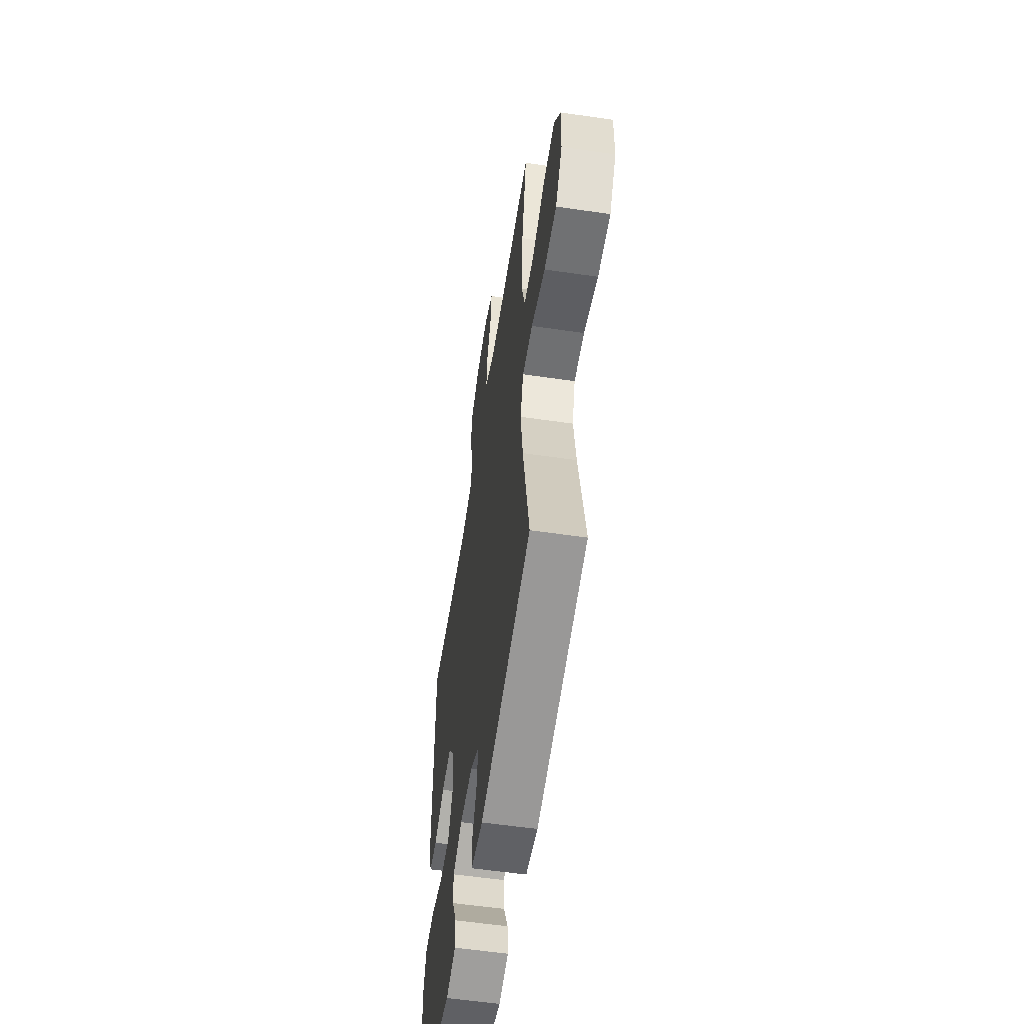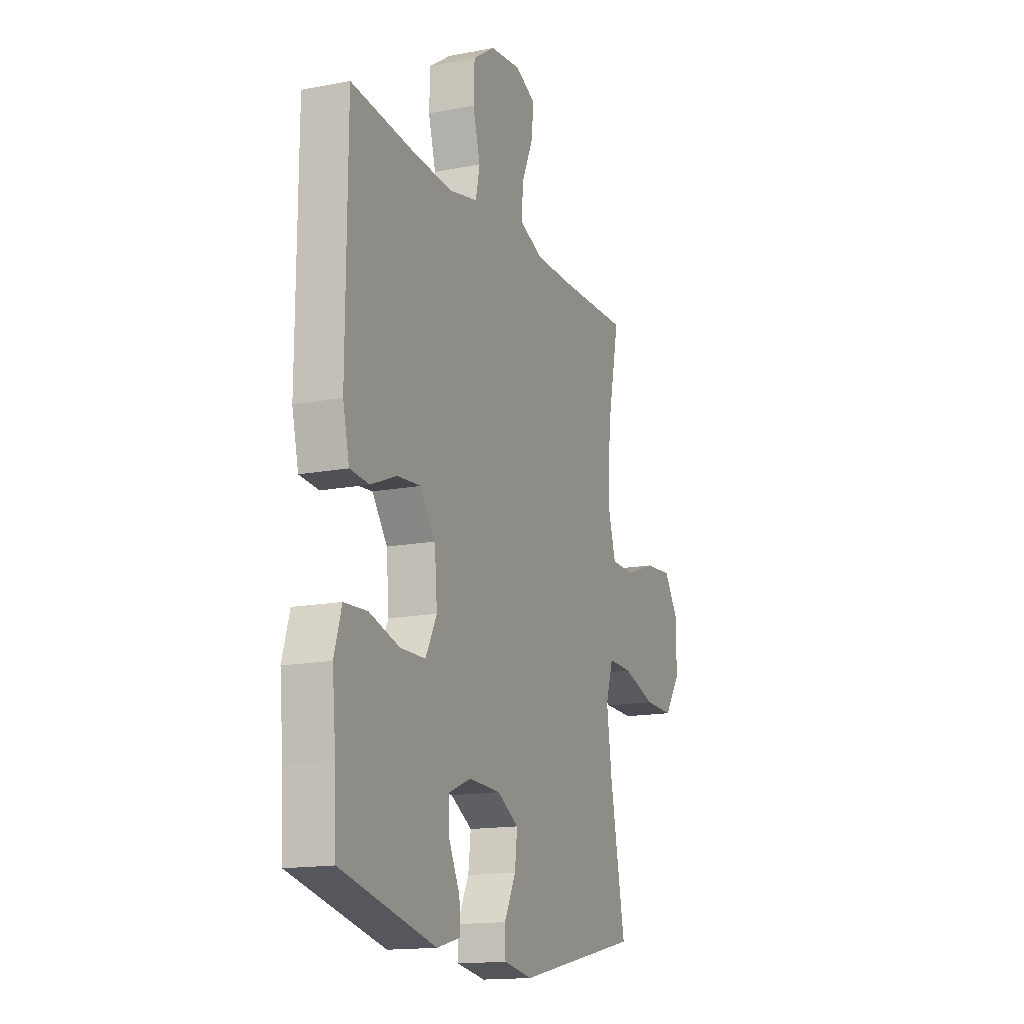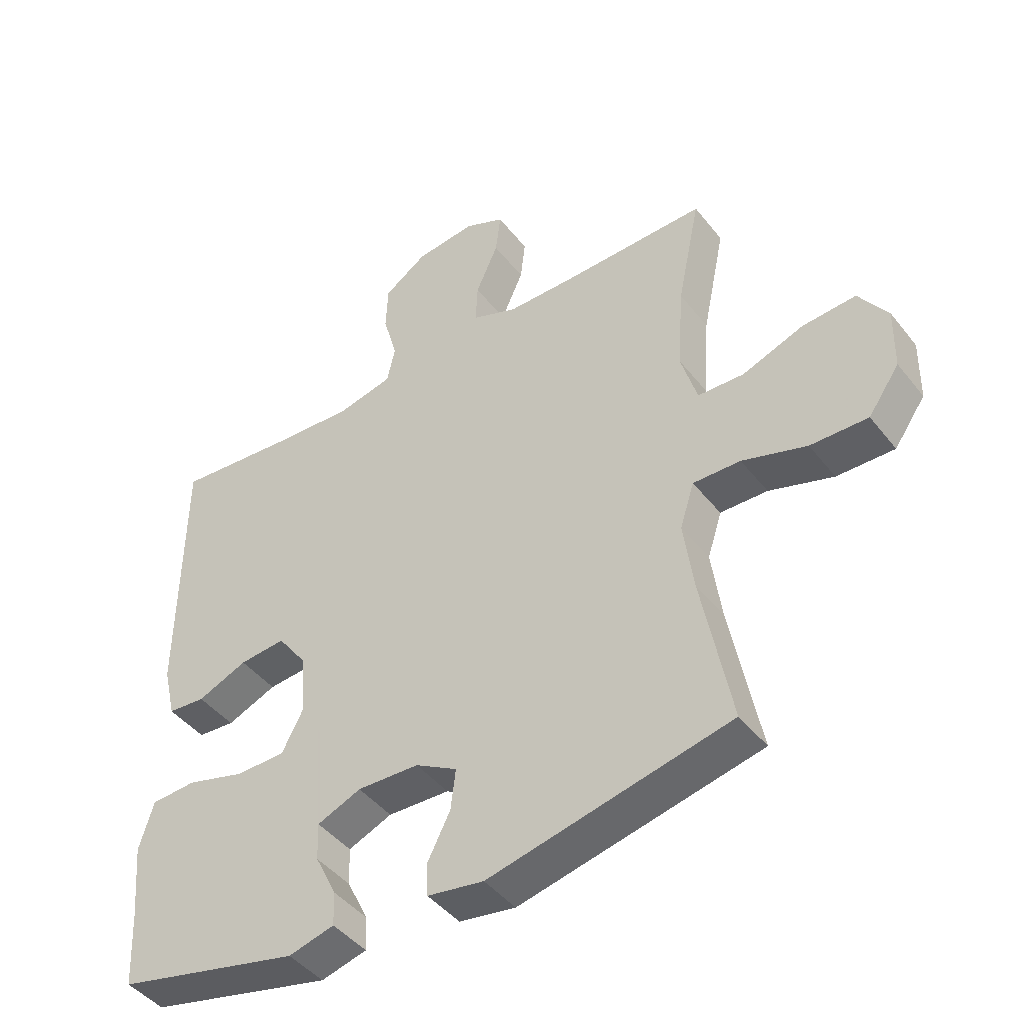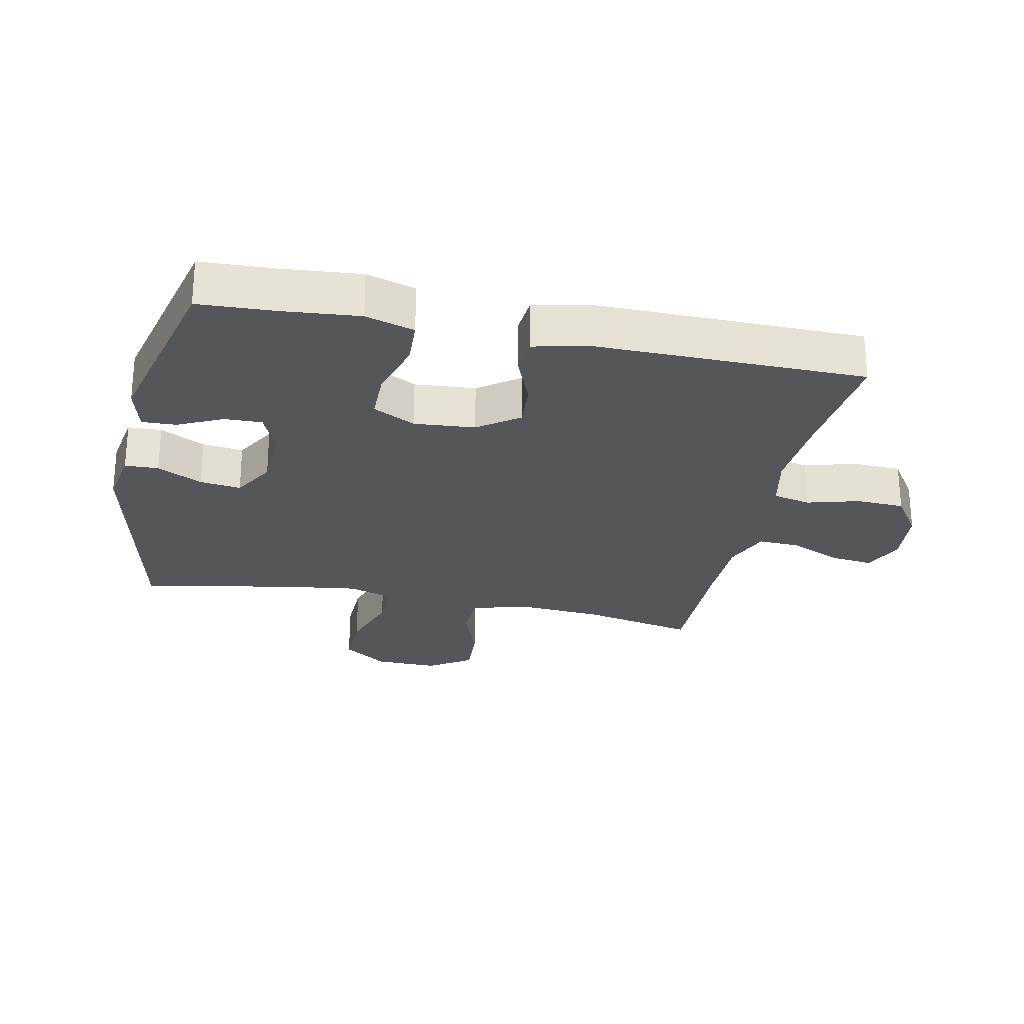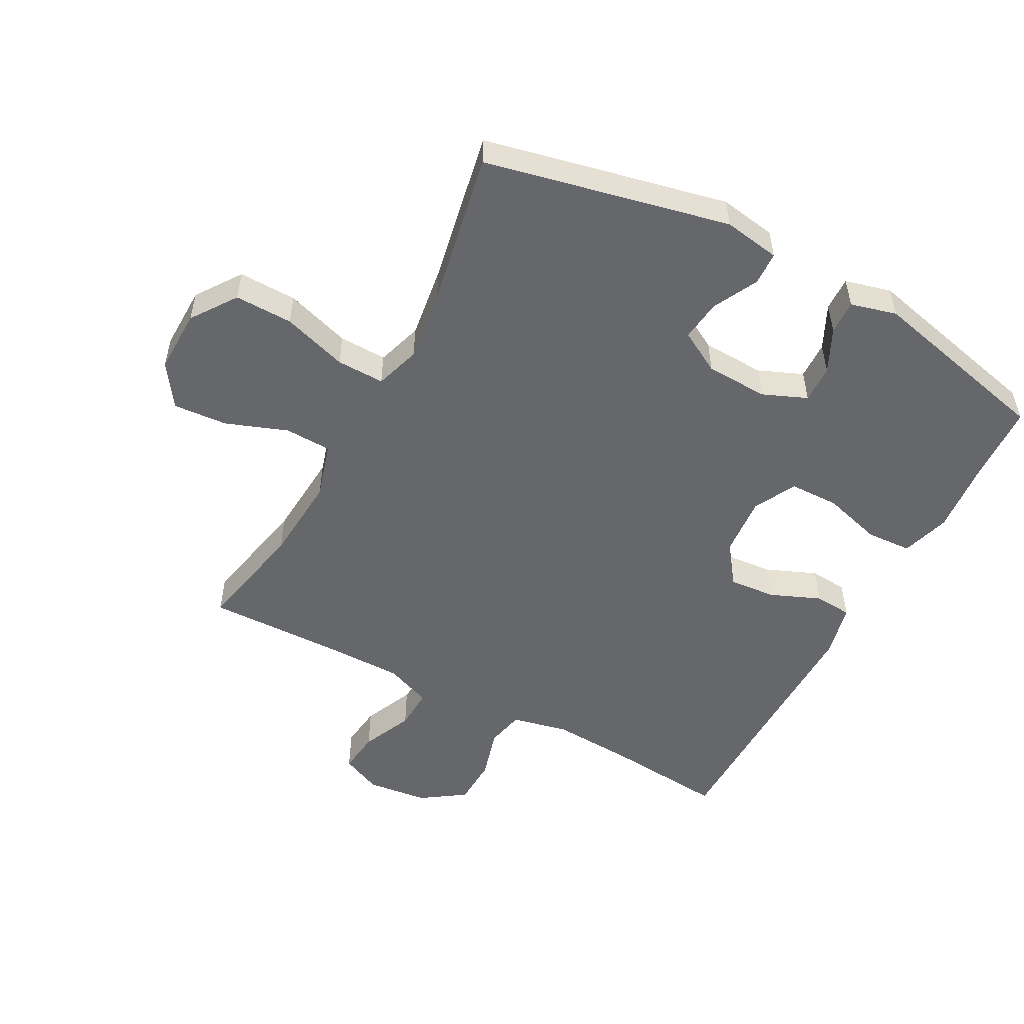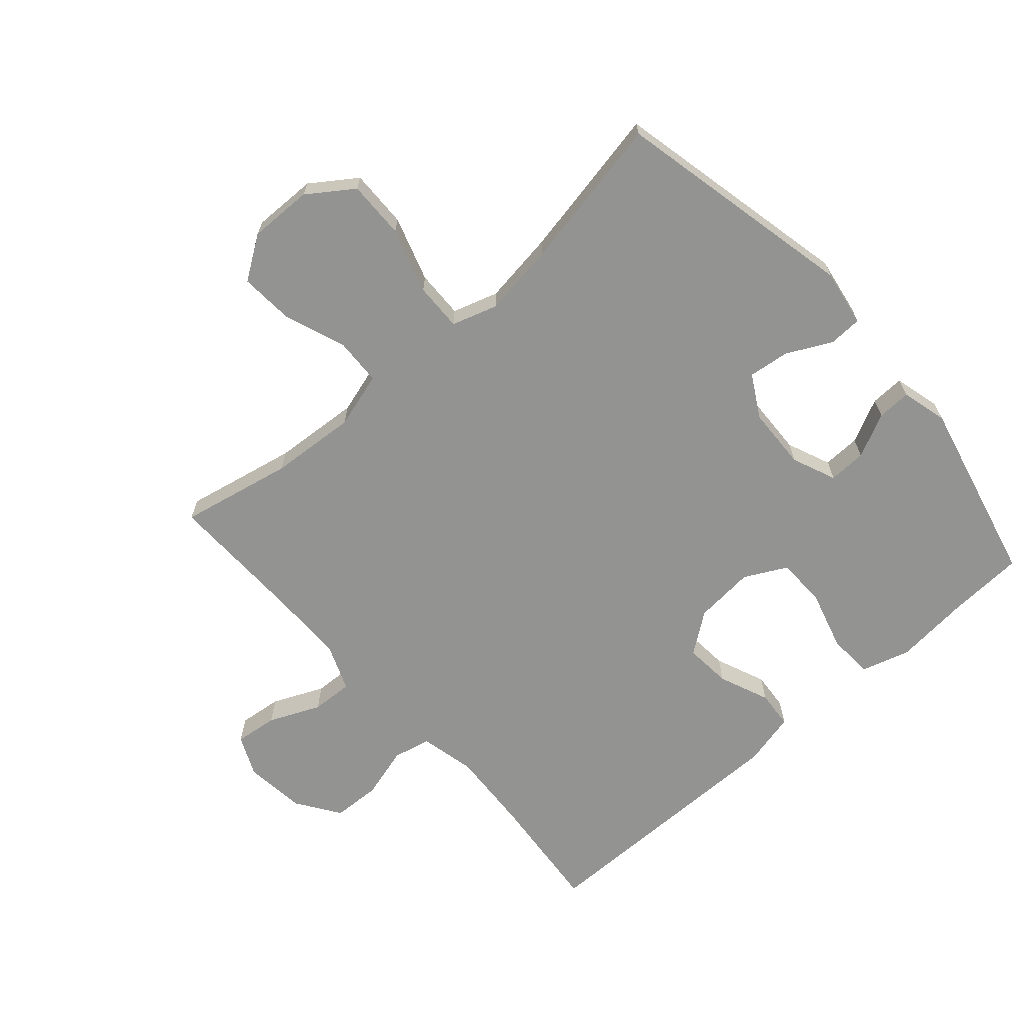
<metadata>
{"format":"obj","ext":"obj","renderer":"f3d","projection":"perspective","resolution":1024,"background":"white","views":[{"elev":-56.4,"azim":81.3,"up":"+Z"},{"elev":-15.3,"azim":-67.8,"up":"+Z"},{"elev":-44.7,"azim":35.5,"up":"+Z"},{"elev":-25.8,"azim":-102.0,"up":"+Y"},{"elev":-52.2,"azim":151.9,"up":"+Y"},{"elev":-66.7,"azim":131.5,"up":"+Y"}]}
</metadata>
<code>
v -0.5 0.07 0.5
v -0.308 0.07 0.482
v -0.178 0.07 0.474
v -0.089 0.07 0.494
v -0.076 0.07 0.554
v -0.099 0.07 0.636
v -0.096 0.07 0.712
v -0.027 0.07 0.759
v 0.07 0.07 0.77
v 0.134 0.07 0.741
v 0.126 0.07 0.673
v 0.09 0.07 0.592
v 0.087 0.07 0.526
v 0.16 0.07 0.497
v 0.277 0.07 0.496
v 0.5 0.07 0.5
v 0.463 0.07 0.322
v 0.453 0.07 0.185
v 0.479 0.07 0.096
v 0.553 0.07 0.093
v 0.651 0.07 0.129
v 0.737 0.07 0.135
v 0.783 0.07 0.067
v 0.781 0.07 -0.034
v 0.731 0.07 -0.105
v 0.639 0.07 -0.103
v 0.536 0.07 -0.07
v 0.46 0.07 -0.068
v 0.437 0.07 -0.14
v 0.453 0.07 -0.255
v 0.5 0.07 -0.5
v 0.114 0.07 -0.584
v 0.024 0.07 -0.569
v 0.022 0.07 -0.516
v 0.058 0.07 -0.445
v 0.066 0.07 -0.38
v -0.001 0.07 -0.342
v -0.1 0.07 -0.338
v -0.17 0.07 -0.367
v -0.168 0.07 -0.427
v -0.134 0.07 -0.497
v -0.132 0.07 -0.551
v -0.205 0.07 -0.57
v -0.5 0.07 -0.5
v -0.506 0.07 -0.378
v -0.517 0.07 -0.259
v -0.494 0.07 -0.182
v -0.422 0.07 -0.178
v -0.328 0.07 -0.205
v -0.249 0.07 -0.204
v -0.214 0.07 -0.137
v -0.222 0.07 -0.041
v -0.269 0.07 0.023
v -0.343 0.07 0.017
v -0.423 0.07 -0.016
v -0.483 0.07 -0.011
v -0.503 0.07 0.074
v -0.5 0 0.5
v -0.308 0 0.482
v -0.178 0 0.474
v -0.089 0 0.494
v -0.076 0 0.554
v -0.099 0 0.636
v -0.096 0 0.712
v -0.027 0 0.759
v 0.07 0 0.77
v 0.134 0 0.741
v 0.126 0 0.673
v 0.09 0 0.592
v 0.087 0 0.526
v 0.16 0 0.497
v 0.277 0 0.496
v 0.5 0 0.5
v 0.463 0 0.322
v 0.453 0 0.185
v 0.479 0 0.096
v 0.553 0 0.093
v 0.651 0 0.129
v 0.737 0 0.135
v 0.783 0 0.067
v 0.781 0 -0.034
v 0.731 0 -0.105
v 0.639 0 -0.103
v 0.536 0 -0.07
v 0.46 0 -0.068
v 0.437 0 -0.14
v 0.453 0 -0.255
v 0.5 0 -0.5
v 0.114 0 -0.584
v 0.024 0 -0.569
v 0.022 0 -0.516
v 0.058 0 -0.445
v 0.066 0 -0.38
v -0.001 0 -0.342
v -0.1 0 -0.338
v -0.17 0 -0.367
v -0.168 0 -0.427
v -0.134 0 -0.497
v -0.132 0 -0.551
v -0.205 0 -0.57
v -0.5 0 -0.5
v -0.506 0 -0.378
v -0.517 0 -0.259
v -0.494 0 -0.182
v -0.422 0 -0.178
v -0.328 0 -0.205
v -0.249 0 -0.204
v -0.214 0 -0.137
v -0.222 0 -0.041
v -0.269 0 0.023
v -0.343 0 0.017
v -0.423 0 -0.016
v -0.483 0 -0.011
v -0.503 0 0.074
f 54 55 56 57
f 53 54 57 1
f 52 53 1 2
f 46 47 48 49
f 45 46 49 50
f 44 45 50
f 43 44 50
f 40 41 42 43
f 39 40 43 50
f 38 39 50 51
f 32 33 34 35
f 30 31 32 35
f 29 30 35 36
f 28 29 36 37
f 24 25 26 27
f 24 27 28
f 23 24 28
f 20 21 22 23
f 19 20 23 28
f 18 19 28 37
f 15 16 17
f 14 15 17 18
f 13 14 18 37
f 9 10 11 12
f 5 6 7 8
f 4 5 8 9
f 52 2 3
f 52 3 4
f 37 38 51 52
f 12 13 37 52
f 4 9 12 52
f 114 113 112 111
f 58 114 111 110
f 59 58 110 109
f 106 105 104 103
f 107 106 103 102
f 107 102 101
f 107 101 100
f 100 99 98 97
f 107 100 97 96
f 108 107 96 95
f 92 91 90 89
f 92 89 88 87
f 93 92 87 86
f 94 93 86 85
f 84 83 82 81
f 85 84 81
f 85 81 80
f 80 79 78 77
f 85 80 77 76
f 94 85 76 75
f 74 73 72
f 75 74 72 71
f 94 75 71 70
f 69 68 67 66
f 65 64 63 62
f 66 65 62 61
f 60 59 109
f 61 60 109
f 109 108 95 94
f 109 94 70 69
f 109 69 66 61
f 1 58 59 2
f 2 59 60 3
f 3 60 61 4
f 4 61 62 5
f 5 62 63 6
f 6 63 64 7
f 7 64 65 8
f 8 65 66 9
f 9 66 67 10
f 10 67 68 11
f 11 68 69 12
f 12 69 70 13
f 13 70 71 14
f 14 71 72 15
f 15 72 73 16
f 16 73 74 17
f 17 74 75 18
f 18 75 76 19
f 19 76 77 20
f 20 77 78 21
f 21 78 79 22
f 22 79 80 23
f 23 80 81 24
f 24 81 82 25
f 25 82 83 26
f 26 83 84 27
f 27 84 85 28
f 28 85 86 29
f 29 86 87 30
f 30 87 88 31
f 31 88 89 32
f 32 89 90 33
f 33 90 91 34
f 34 91 92 35
f 35 92 93 36
f 36 93 94 37
f 37 94 95 38
f 38 95 96 39
f 39 96 97 40
f 40 97 98 41
f 41 98 99 42
f 42 99 100 43
f 43 100 101 44
f 44 101 102 45
f 45 102 103 46
f 46 103 104 47
f 47 104 105 48
f 48 105 106 49
f 49 106 107 50
f 50 107 108 51
f 51 108 109 52
f 52 109 110 53
f 53 110 111 54
f 54 111 112 55
f 55 112 113 56
f 56 113 114 57
f 57 114 58 1

</code>
